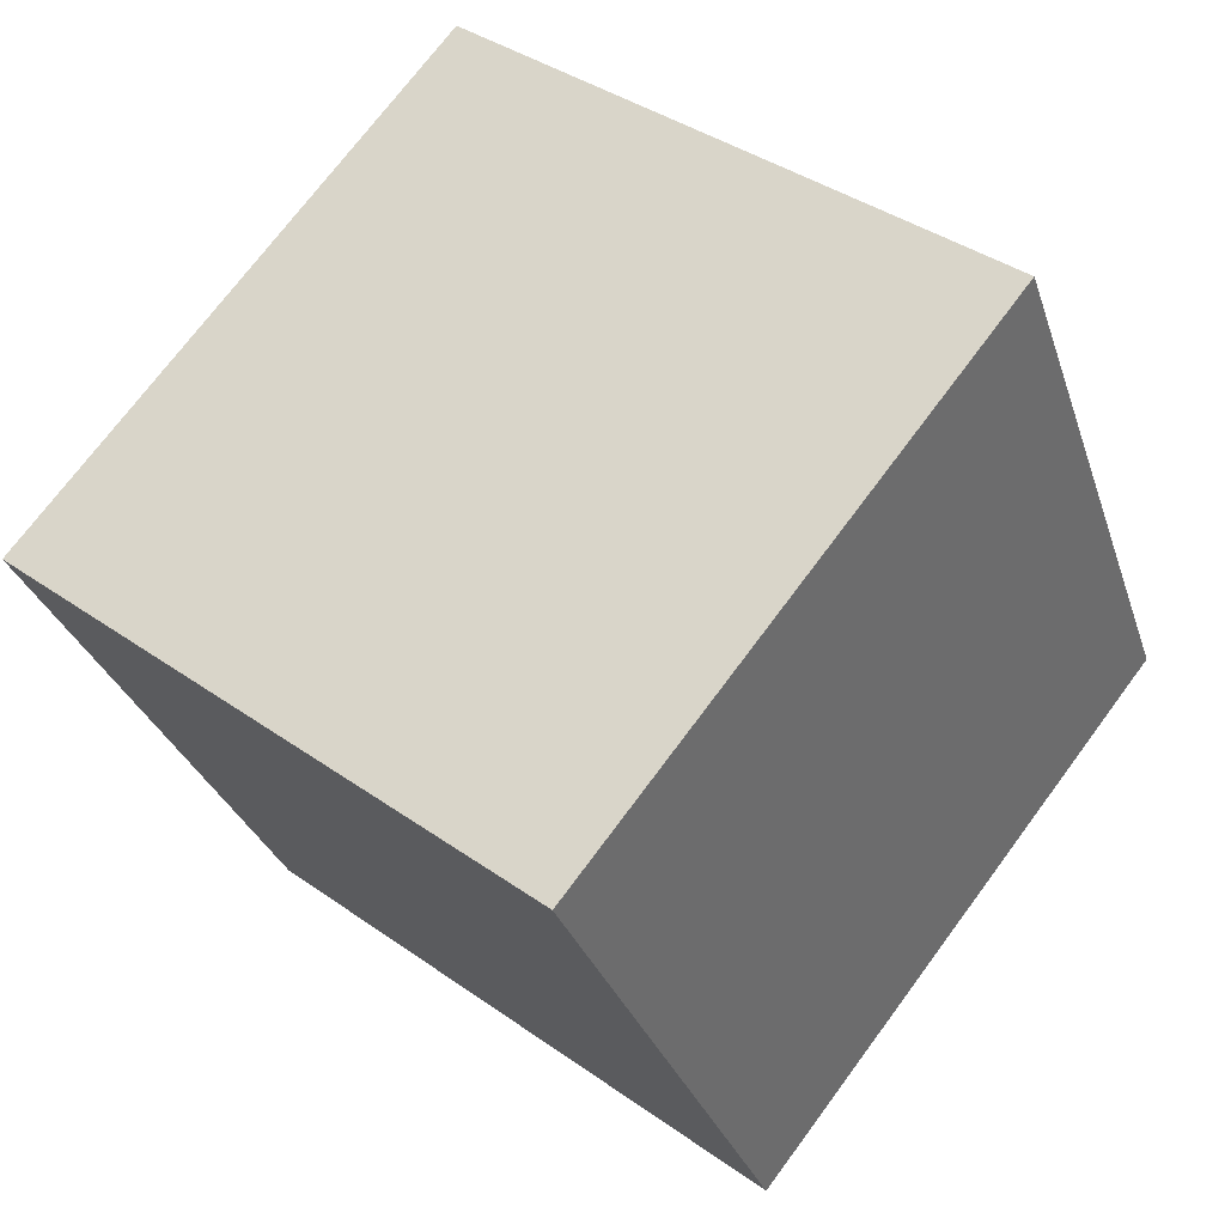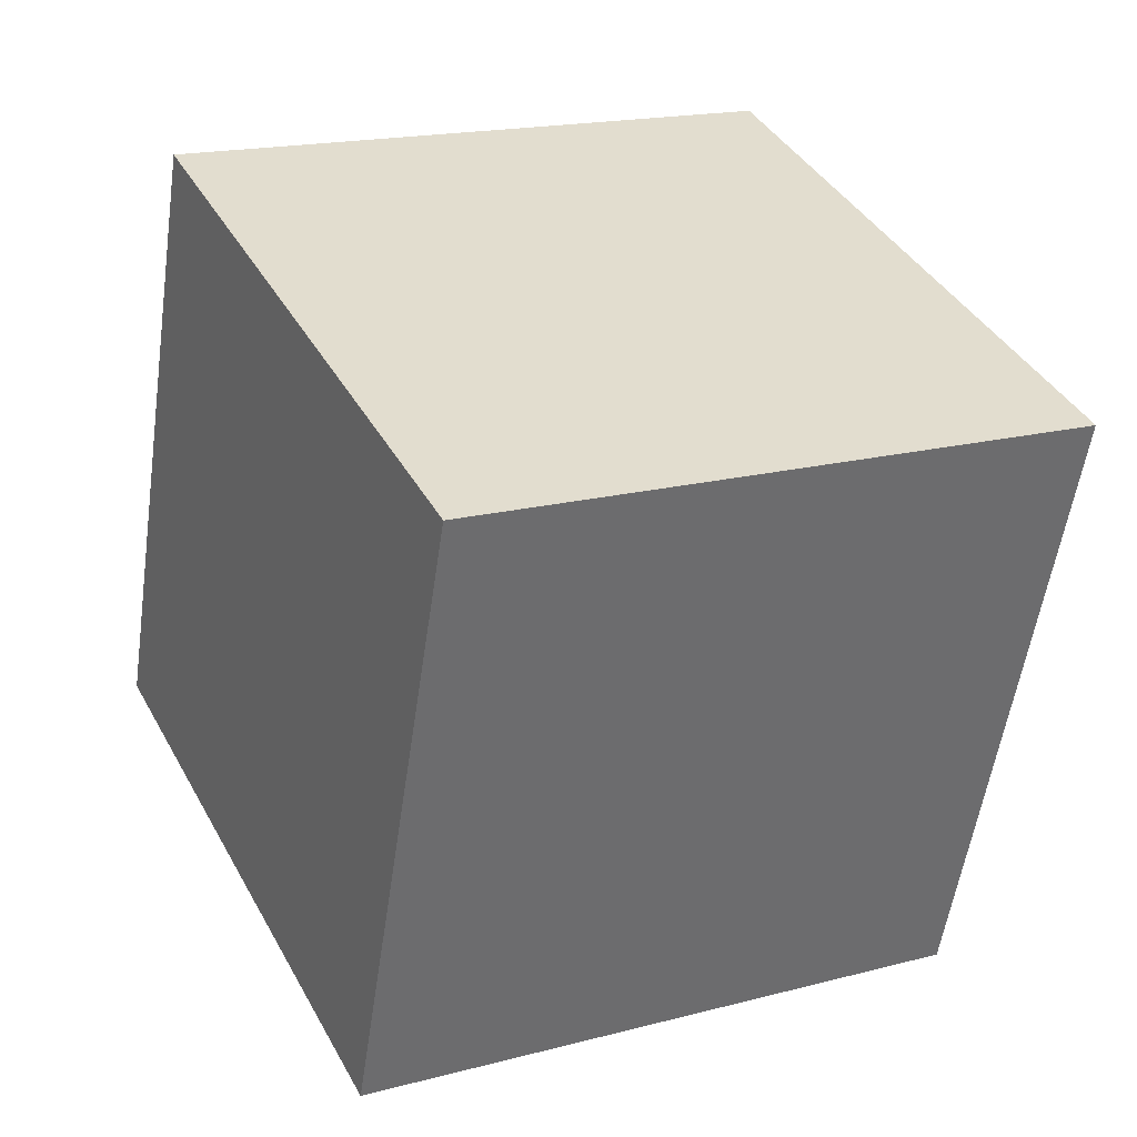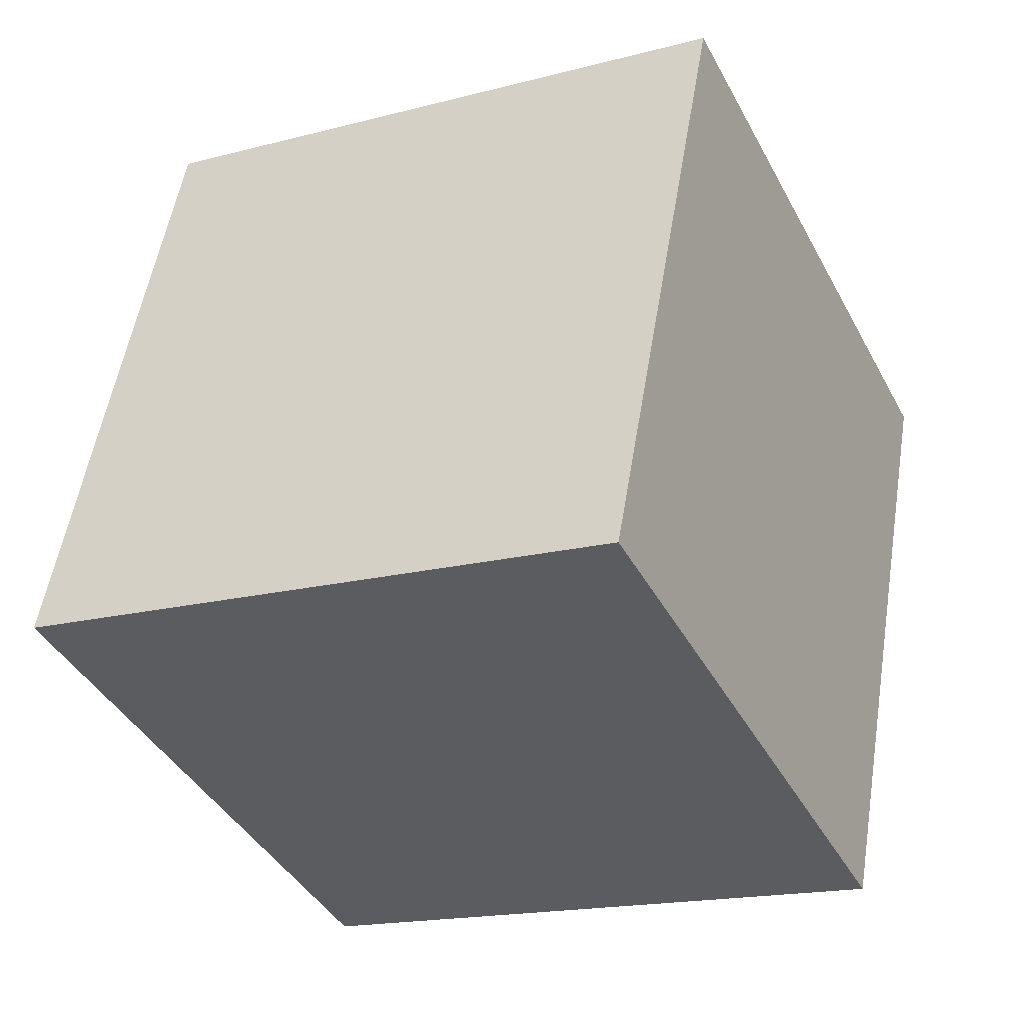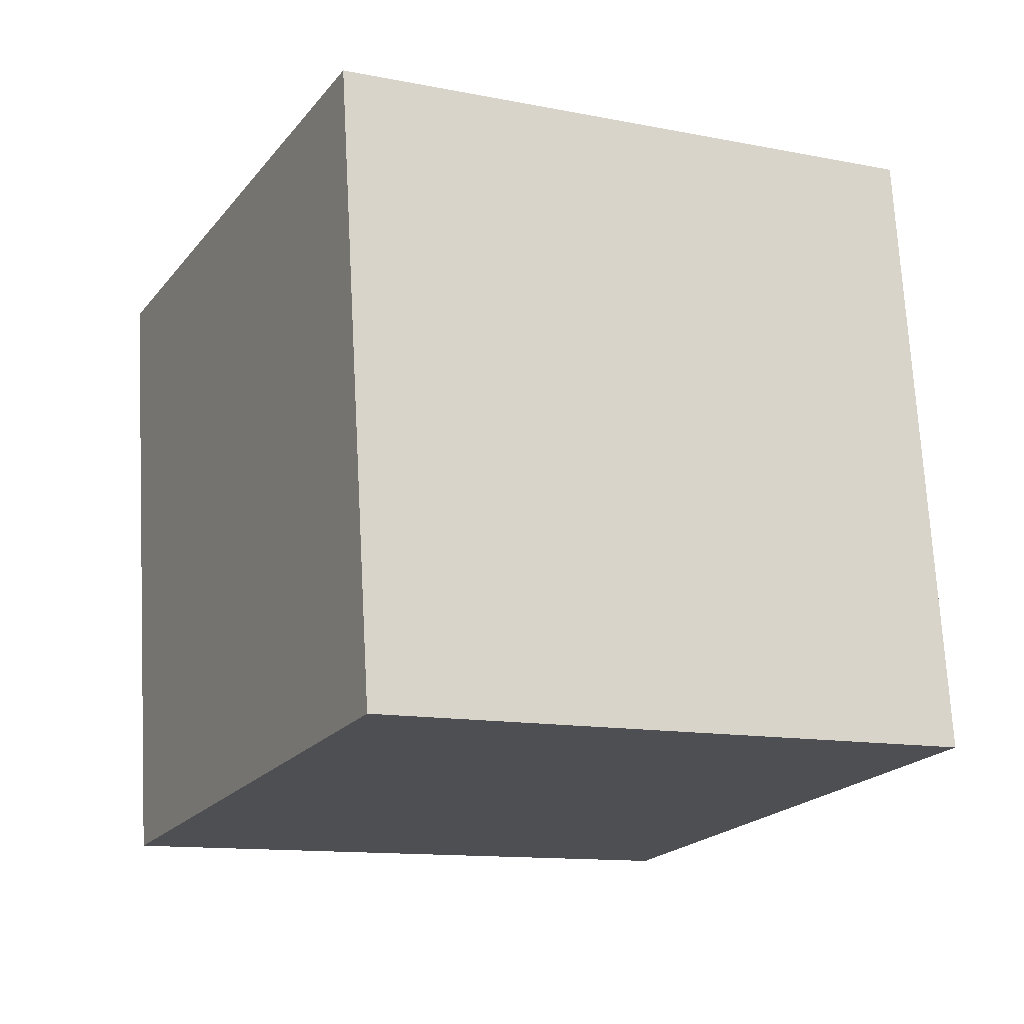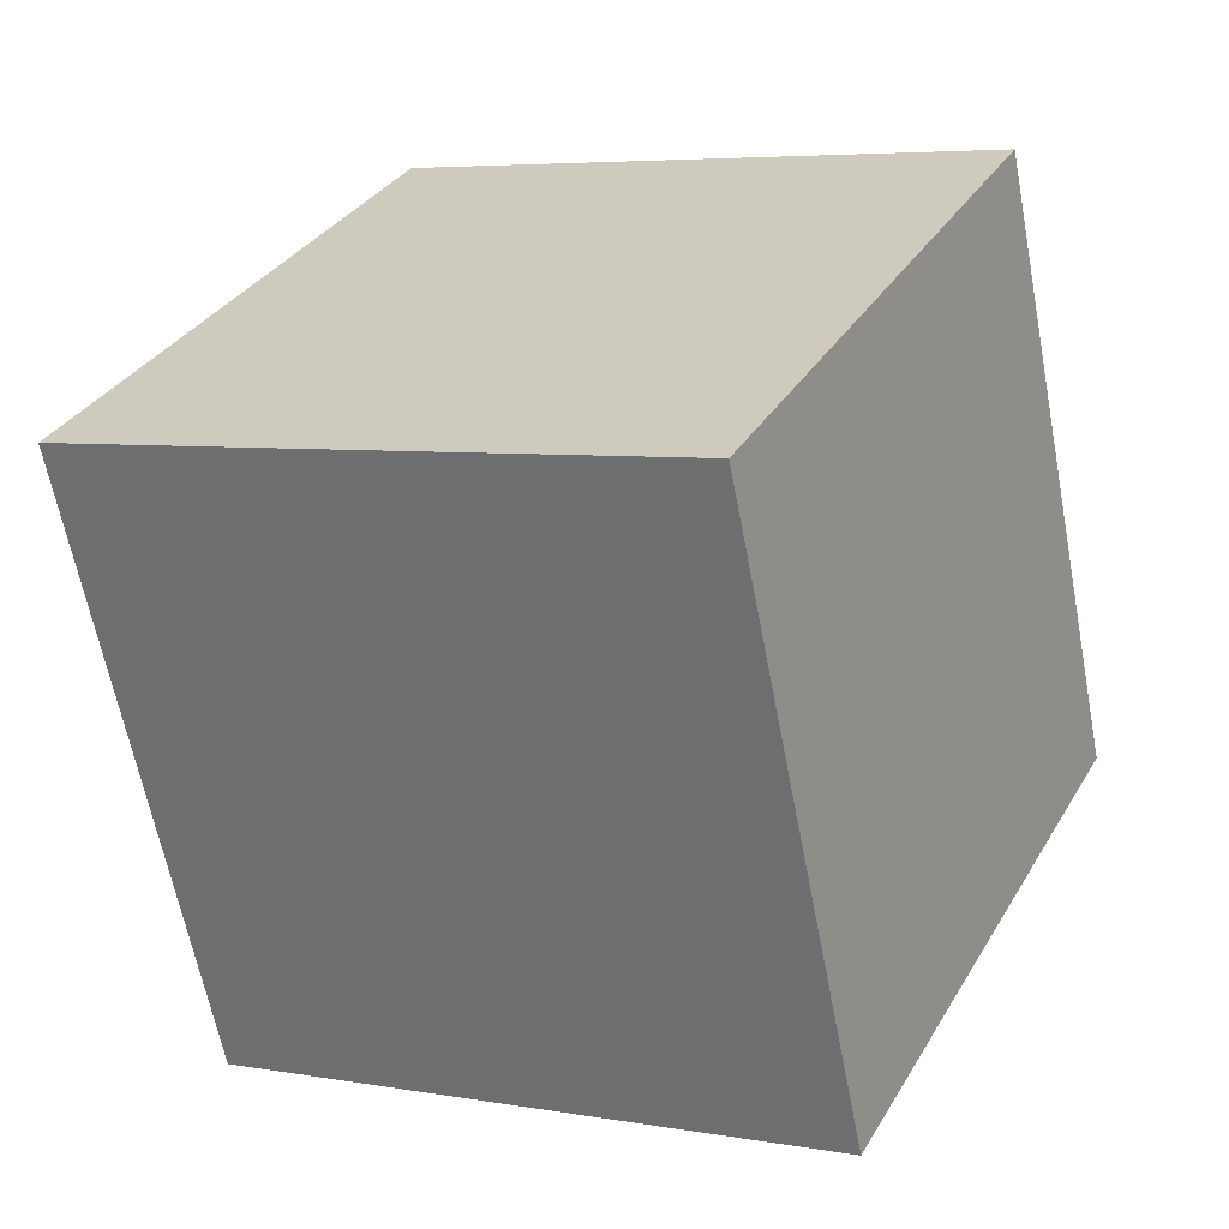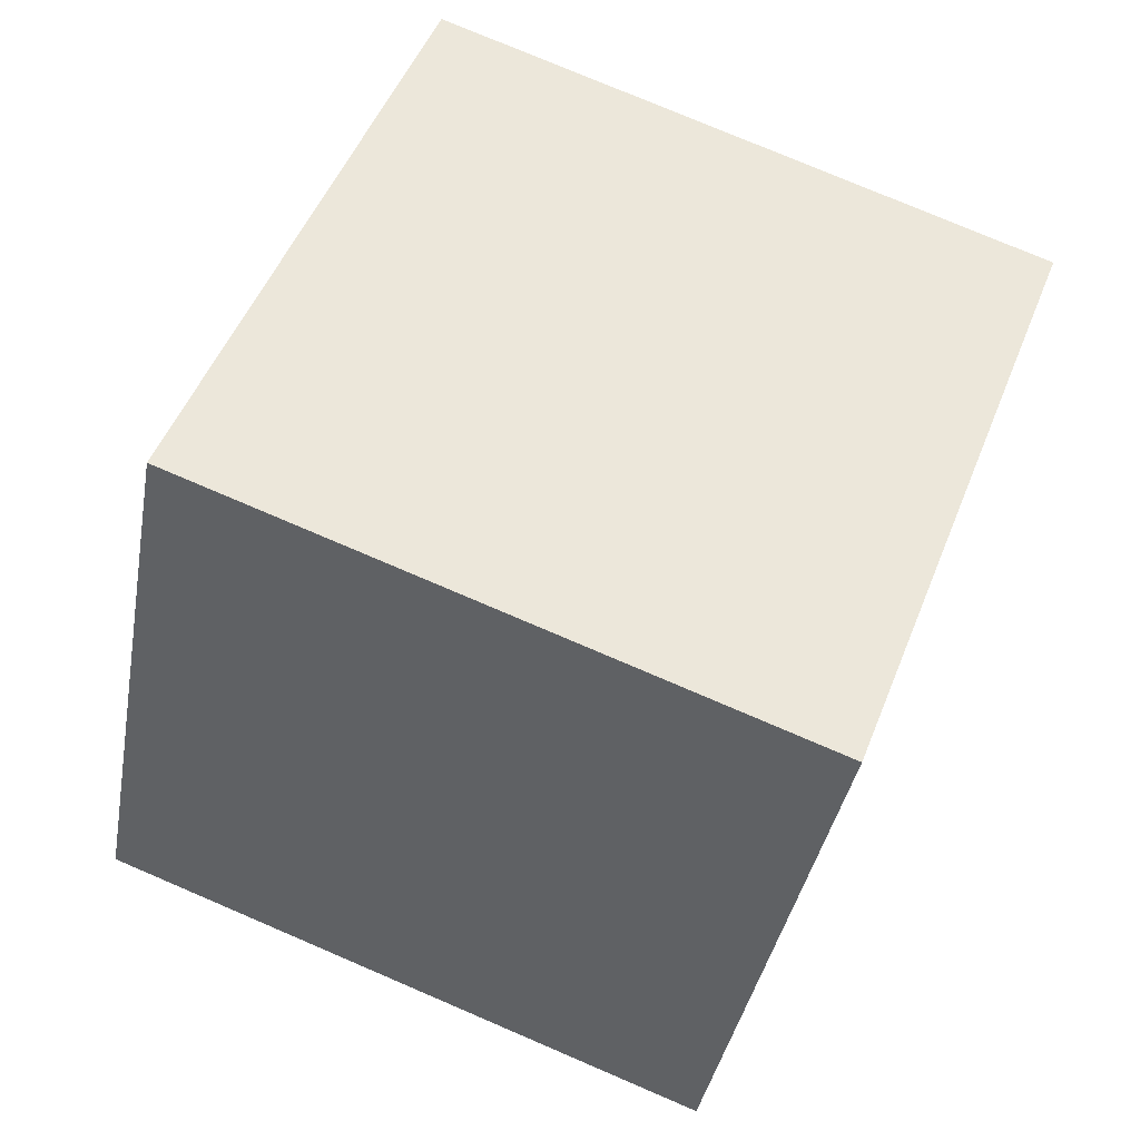
<metadata>
{"format":"obj","ext":"obj","renderer":"f3d","projection":"perspective","resolution":1024,"background":"white","views":[{"elev":39.0,"azim":41.8,"up":"+Z"},{"elev":-55.7,"azim":81.9,"up":"+Z"},{"elev":54.6,"azim":99.3,"up":"+Y"},{"elev":72.0,"azim":-92.9,"up":"+Z"},{"elev":-63.4,"azim":-78.9,"up":"+Z"},{"elev":76.8,"azim":-156.6,"up":"+Z"}]}
</metadata>
<code>
v 0.7204 0.4193 -0.3476
v 0.7189 0.7785 -0.1715
v 0.7196 0.6024 0.1876
v 0.7204 0.4193 -0.3476
v 0.7196 0.6024 0.1876
v 0.7211 0.2432 0.01155
v 0.3204 0.4176 -0.3476
v 0.3211 0.2415 0.01155
v 0.3196 0.6007 0.1876
v 0.3204 0.4176 -0.3476
v 0.3196 0.6007 0.1876
v 0.3189 0.7768 -0.1715
v 0.7204 0.4193 -0.3476
v 0.3204 0.4176 -0.3476
v 0.3189 0.7768 -0.1715
v 0.7204 0.4193 -0.3476
v 0.3189 0.7768 -0.1715
v 0.7189 0.7785 -0.1715
v 0.7189 0.7785 -0.1715
v 0.3189 0.7768 -0.1715
v 0.3196 0.6007 0.1876
v 0.7189 0.7785 -0.1715
v 0.3196 0.6007 0.1876
v 0.7196 0.6024 0.1876
v 0.7196 0.6024 0.1876
v 0.3196 0.6007 0.1876
v 0.3211 0.2415 0.01155
v 0.7196 0.6024 0.1876
v 0.3211 0.2415 0.01155
v 0.7211 0.2432 0.01155
v 0.3204 0.4176 -0.3476
v 0.7204 0.4193 -0.3476
v 0.7211 0.2432 0.01155
v 0.3204 0.4176 -0.3476
v 0.7211 0.2432 0.01155
v 0.3211 0.2415 0.01155
f 1 2 3
f 4 5 6
f 7 8 9
f 10 11 12
f 13 14 15
f 16 17 18
f 19 20 21
f 22 23 24
f 25 26 27
f 28 29 30
f 31 32 33
f 34 35 36

</code>
